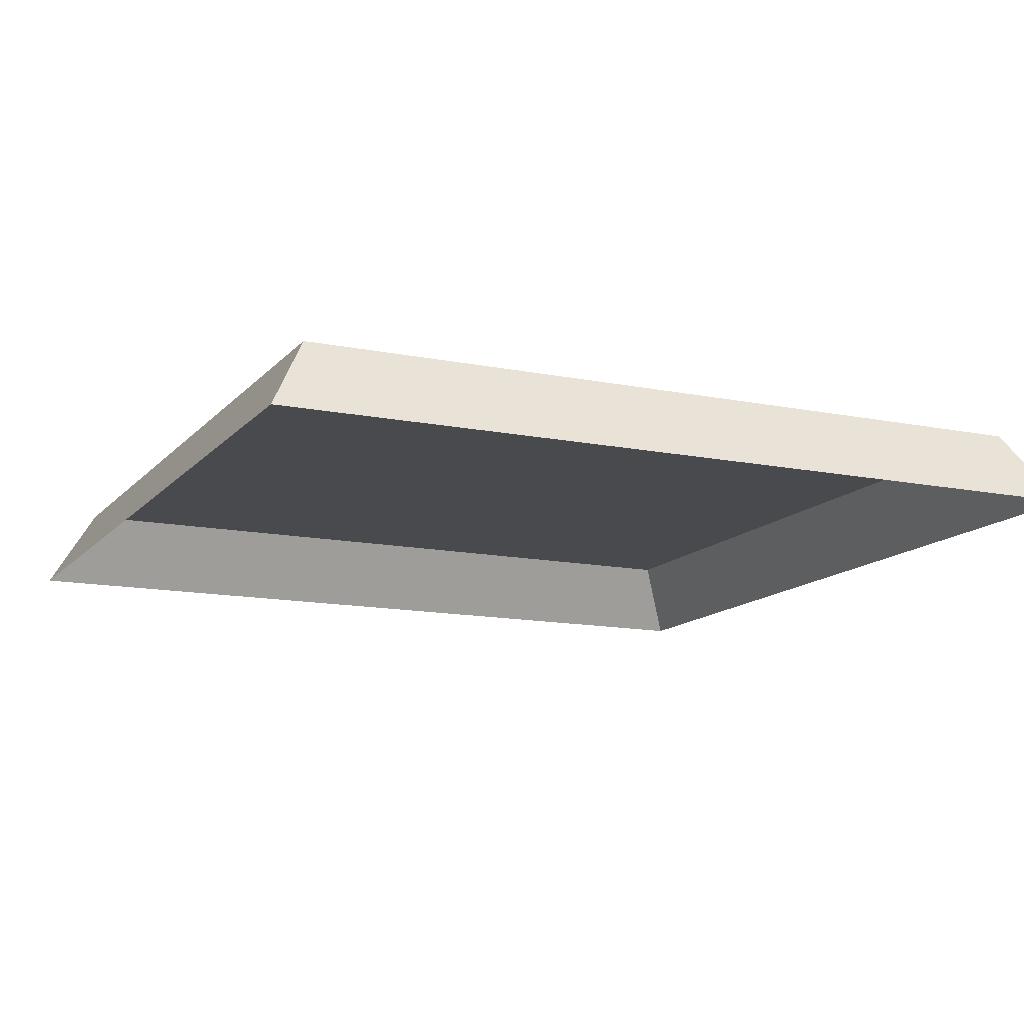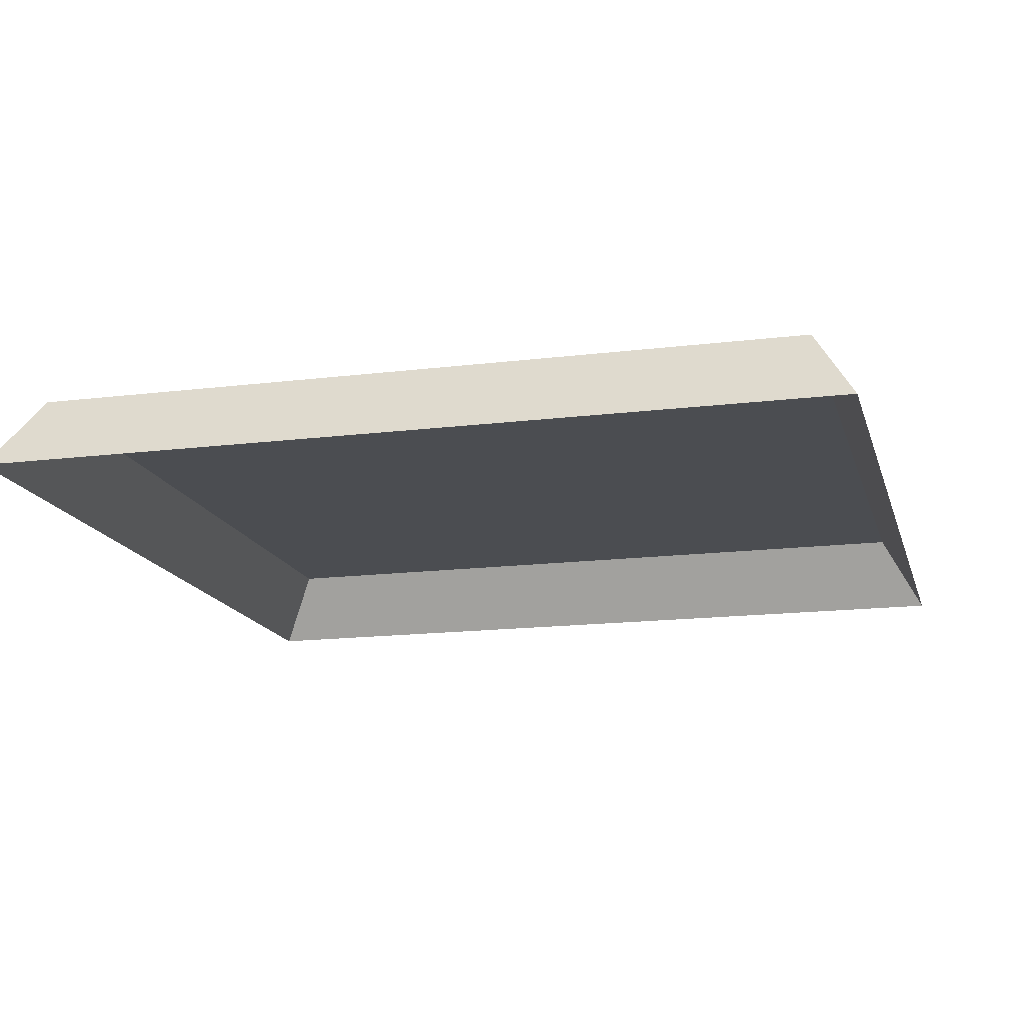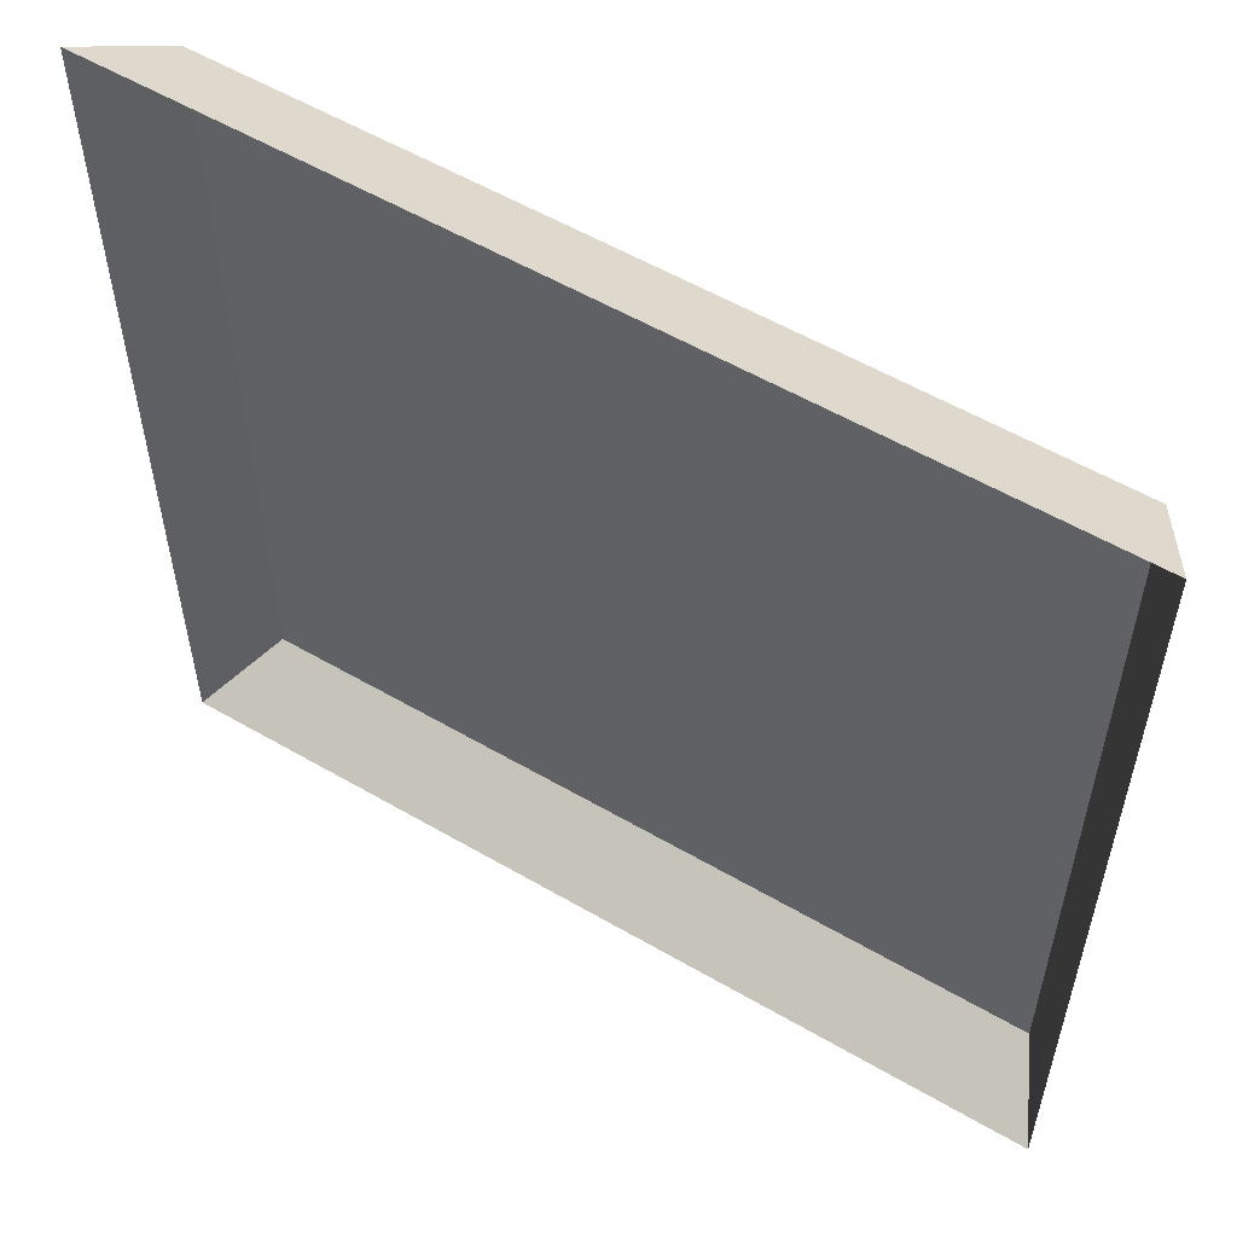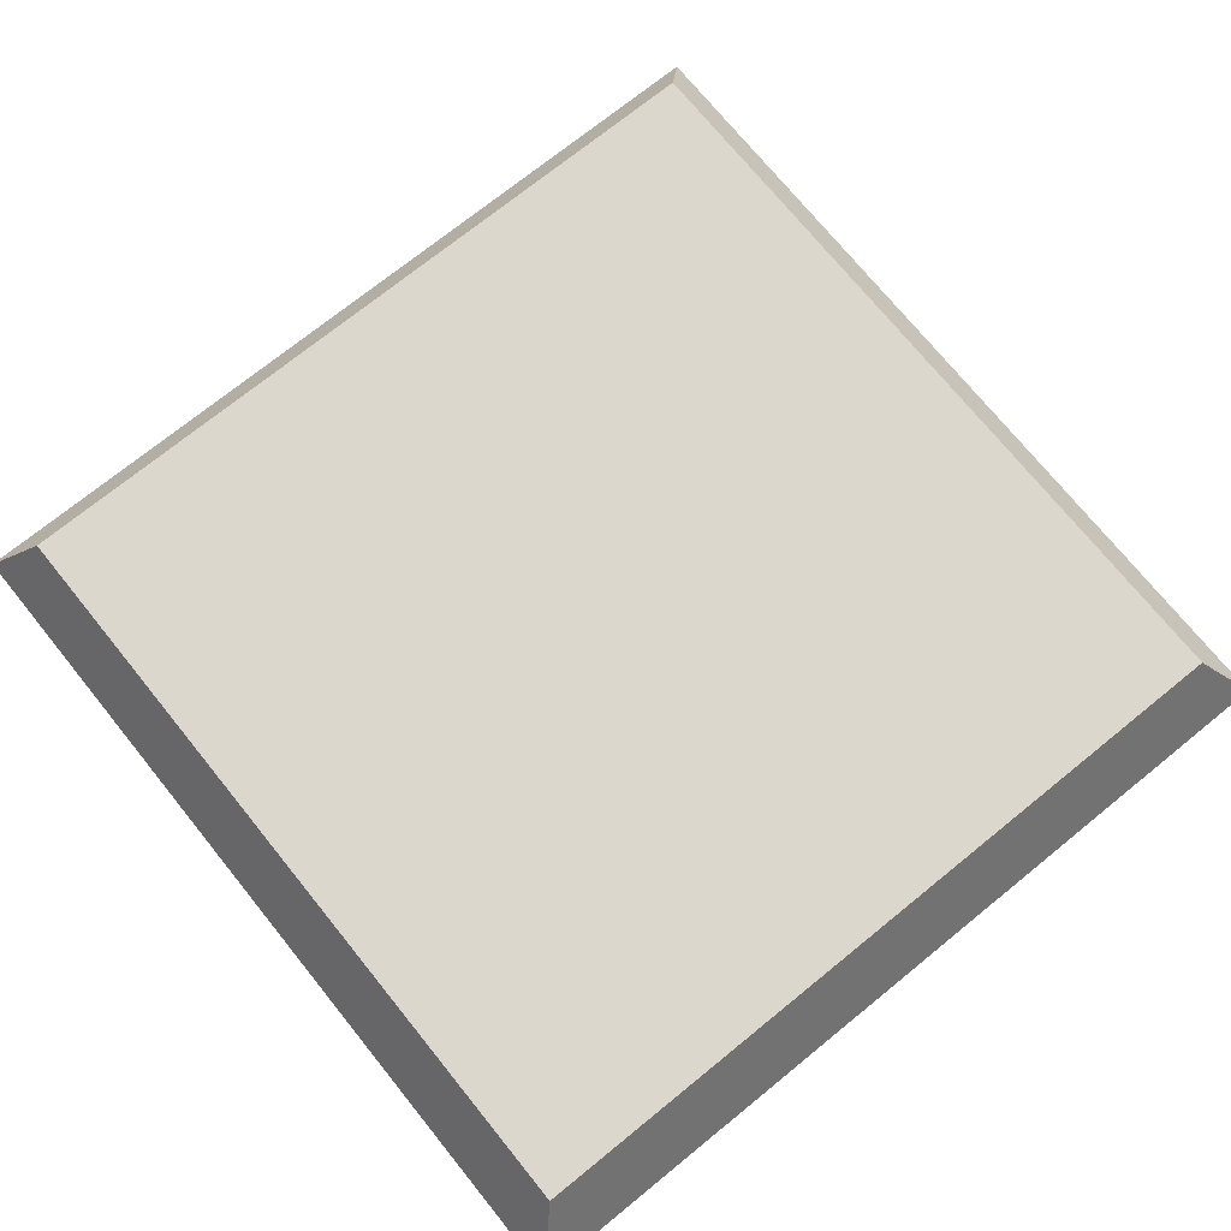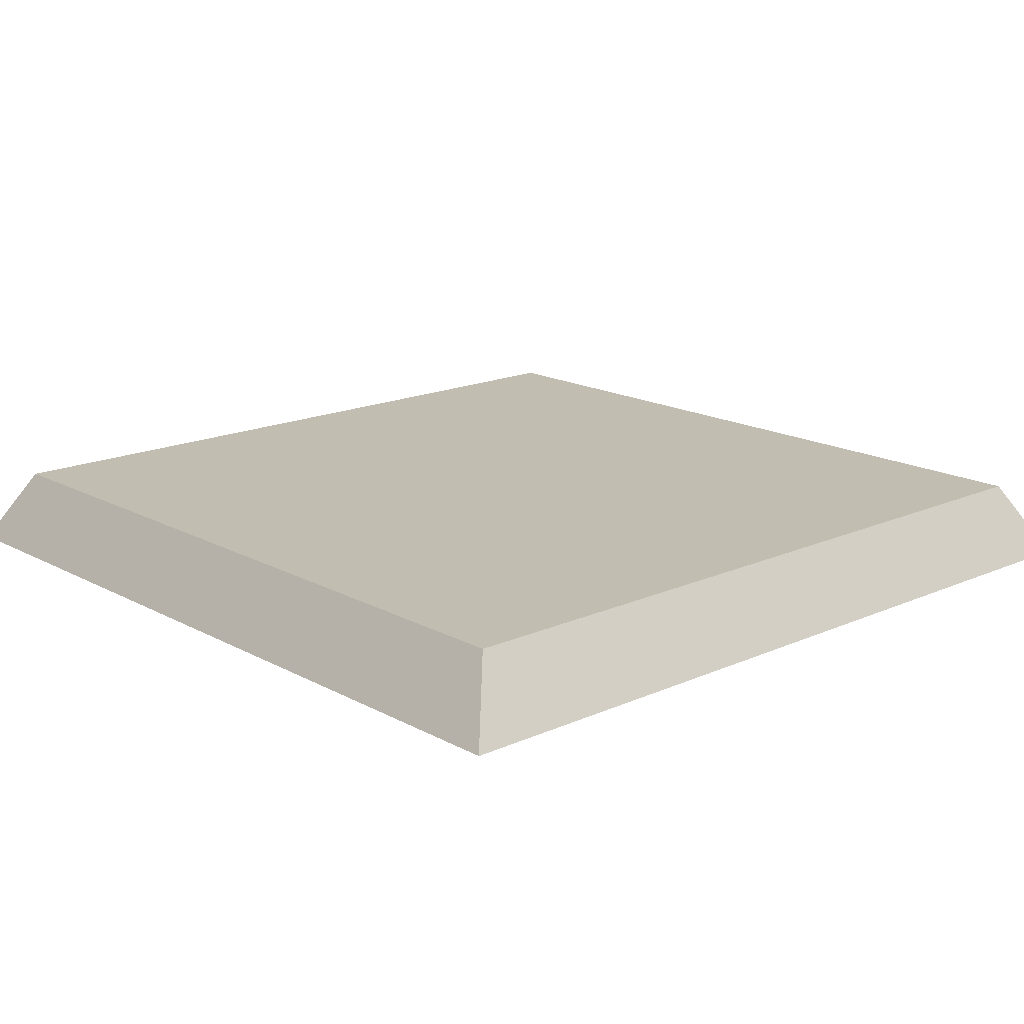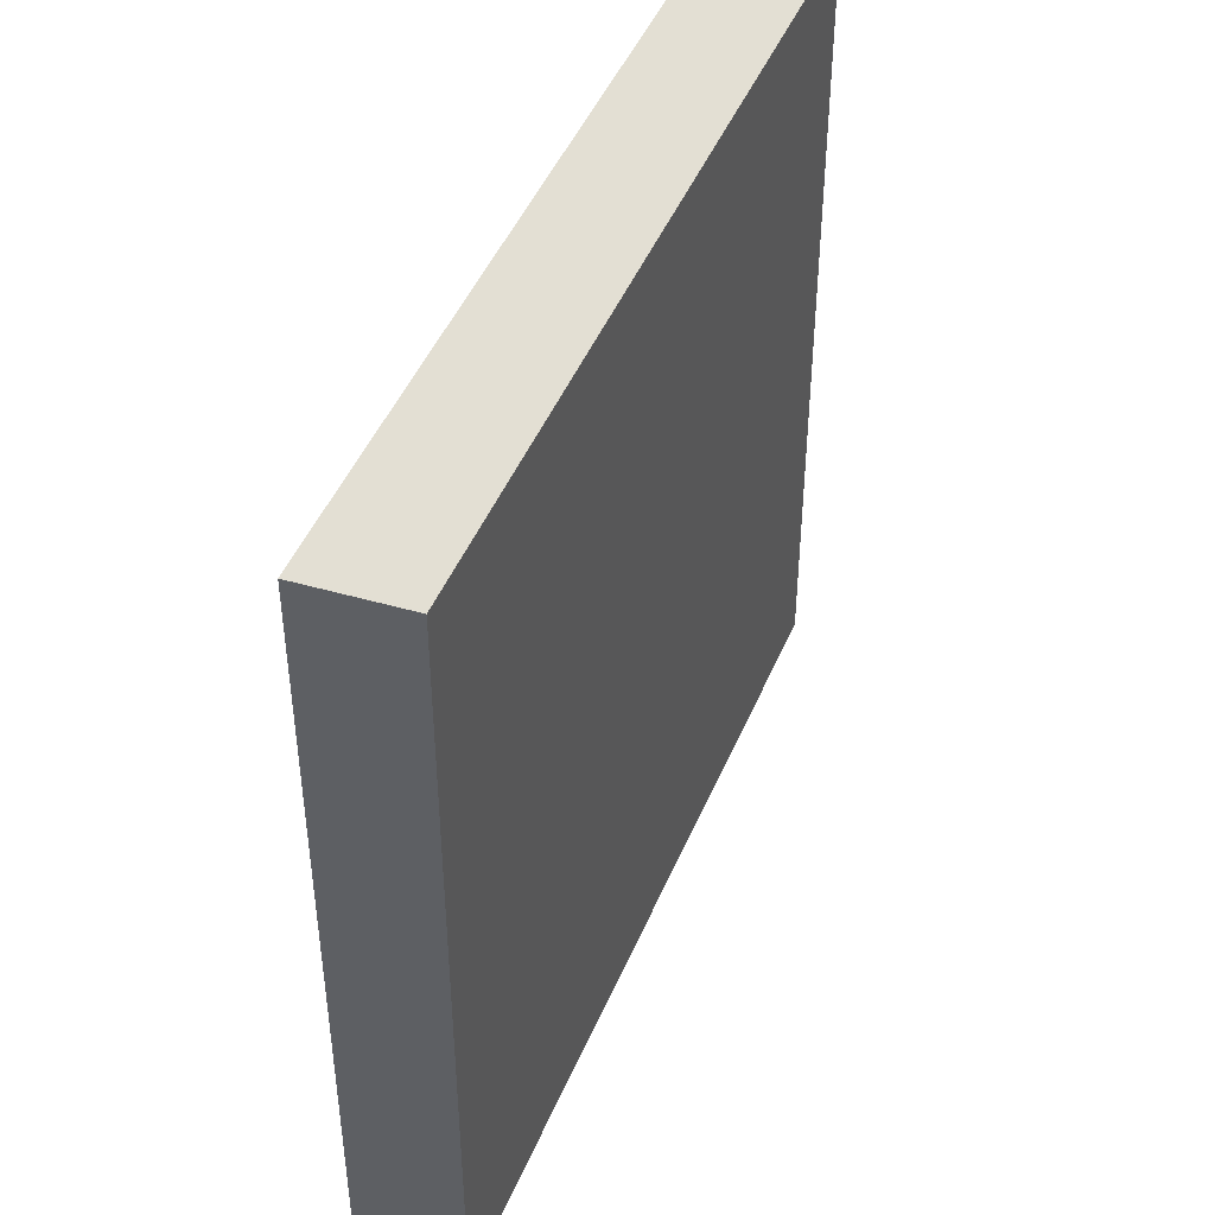
<metadata>
{"format":"obj","ext":"obj","renderer":"f3d","projection":"perspective","resolution":1024,"background":"white","views":[{"elev":-13.2,"azim":-24.9,"up":"+Y"},{"elev":-15.7,"azim":104.6,"up":"+Y"},{"elev":56.5,"azim":31.3,"up":"+Z"},{"elev":73.1,"azim":141.0,"up":"+Y"},{"elev":16.7,"azim":137.7,"up":"+Y"},{"elev":46.5,"azim":112.1,"up":"+Z"}]}
</metadata>
<code>
o mesh43/mesh43-geometry#mesh43-geometry
v 0.2218 -0.154 -0.002994
v 0.2183 -0.1479 0.06291
v 0.2218 -0.154 0.06638
v 0.2183 -0.1479 0.000475
v 0.1524 -0.154 0.06638
v 0.1559 -0.1479 0.000475
v 0.1767 -0.1479 0.04438
v 0.1559 -0.1479 0.06291
v 0.1524 -0.154 -0.002994
v 0.1668 -0.1479 0.009472
v 0.1766 -0.1479 0.04228
v 0.1766 -0.1479 0.04636
v 0.1689 -0.1479 0.05314
v 0.1654 -0.1479 0.009823
v 0.1677 -0.1479 0.01107
v 0.1763 -0.1479 0.04043
v 0.1762 -0.1479 0.04811
v 0.1677 -0.1479 0.05269
v 0.1704 -0.1479 0.05329
v 0.1645 -0.1479 0.04803
v 0.1641 -0.1479 0.04419
v 0.1662 -0.1479 0.01138
v 0.1671 -0.1479 0.01472
v 0.1684 -0.1479 0.01277
v 0.1757 -0.1479 0.03884
v 0.1757 -0.1479 0.04963
v 0.1666 -0.1479 0.05194
v 0.1678 -0.1479 0.04912
v 0.1717 -0.1479 0.05314
v 0.1695 -0.1479 0.05073
v 0.165 -0.1479 0.04958
v 0.1642 -0.1479 0.04623
v 0.1642 -0.1479 0.04216
v 0.1668 -0.1479 0.013
v 0.1662 -0.1479 0.02182
v 0.1672 -0.1479 0.01658
v 0.1684 -0.1479 0.02032
v 0.1687 -0.1479 0.01461
v 0.175 -0.1479 0.03751
v 0.175 -0.1479 0.05092
v 0.1657 -0.1479 0.0509
v 0.1671 -0.1479 0.04704
v 0.1674 -0.1479 0.04817
v 0.1683 -0.1479 0.04987
v 0.173 -0.1479 0.0527
v 0.1711 -0.1479 0.05073
v 0.1689 -0.1479 0.05041
v 0.1703 -0.1479 0.05083
v 0.1645 -0.1479 0.04037
v 0.1668 -0.1479 0.02024
v 0.1654 -0.1479 0.02329
v 0.1671 -0.1479 0.01851
v 0.1677 -0.1479 0.02204
v 0.1687 -0.1479 0.01851
v 0.1689 -0.1479 0.0166
v 0.1741 -0.1479 0.03646
v 0.1741 -0.1479 0.05196
v 0.1657 -0.1479 0.0375
v 0.1669 -0.1479 0.04421
v 0.1674 -0.1479 0.04017
v 0.1678 -0.1479 0.03923
v 0.1718 -0.1479 0.05042
v 0.1689 -0.1479 0.03796
v 0.1696 -0.1479 0.03765
v 0.165 -0.1479 0.03882
v 0.1668 -0.1479 0.02367
v 0.1677 -0.1479 0.03571
v 0.169 -0.1479 0.03526
v 0.1731 -0.1479 0.03571
v 0.1666 -0.1479 0.03646
v 0.1671 -0.1479 0.04132
v 0.1683 -0.1479 0.03849
v 0.1733 -0.1479 0.04822
v 0.1724 -0.1479 0.04989
v 0.1704 -0.1479 0.03754
v 0.1712 -0.1479 0.03765
v 0.1704 -0.1479 0.03511
v 0.1718 -0.1479 0.03526
v 0.1733 -0.1479 0.04018
v 0.1738 -0.1479 0.04416
v 0.1729 -0.1479 0.04916
v 0.1736 -0.1479 0.04708
v 0.1719 -0.1479 0.03796
v 0.1729 -0.1479 0.03924
v 0.1736 -0.1479 0.04131
v 0.1725 -0.1479 0.03849
f 1 2 3
f 2 1 4
f 2 5 3
f 1 6 4
f 4 7 2
f 5 2 8
f 6 1 9
f 6 10 4
f 4 11 7
f 12 2 7
f 13 8 2
f 8 9 5
f 9 8 6
f 10 6 14
f 4 10 15
f 4 16 11
f 17 2 12
f 18 8 13
f 13 2 19
f 8 20 6
f 14 6 21
f 4 15 24
f 4 25 16
f 26 2 17
f 27 8 18
f 19 2 29
f 20 8 31
f 6 20 32
f 6 32 21
f 14 21 33
f 14 35 22
f 4 24 38
f 4 39 25
f 40 2 26
f 41 8 27
f 29 2 45
f 31 8 41
f 14 33 49
f 22 50 34
f 35 14 51
f 22 35 50
f 34 52 23
f 23 52 36
f 4 38 55
f 4 56 39
f 57 2 40
f 60 43 28
f 61 28 44
f 45 2 57
f 63 47 30
f 64 30 48
f 14 49 65
f 34 50 52
f 14 65 51
f 53 67 37
f 37 68 54
f 4 55 68
f 4 69 56
f 42 71 59
f 71 42 43
f 71 43 60
f 60 28 61
f 72 44 47
f 61 44 72
f 75 48 46
f 76 46 62
f 72 47 63
f 63 30 64
f 64 48 75
f 58 51 65
f 51 58 66
f 66 67 53
f 37 67 68
f 54 68 55
f 4 68 77
f 4 78 69
f 66 58 70
f 83 62 74
f 75 46 76
f 76 62 83
f 66 70 67
f 4 77 78
f 84 81 73
f 79 73 82
f 86 74 81
f 83 74 86
f 84 73 79
f 79 82 85
f 85 82 80
f 86 81 84
f 3 2 1
f 4 1 2
f 3 5 2
f 4 6 1
f 2 7 4
f 8 2 5
f 9 1 6
f 4 10 6
f 7 11 4
f 7 2 12
f 2 8 13
f 5 9 8
f 6 8 9
f 14 6 10
f 15 10 4
f 11 16 4
f 7 12 11
f 12 2 17
f 13 8 18
f 19 2 13
f 6 20 8
f 21 6 14
f 14 10 22
f 15 23 10
f 24 15 4
f 16 25 4
f 11 12 16
f 17 2 26
f 12 17 16
f 18 8 27
f 13 18 28
f 29 2 19
f 19 13 30
f 31 8 20
f 32 20 6
f 21 32 6
f 33 21 14
f 34 22 10
f 22 35 14
f 23 34 10
f 36 23 15
f 24 37 15
f 38 24 4
f 25 39 4
f 16 17 25
f 26 2 40
f 17 26 25
f 27 8 41
f 18 27 42
f 28 18 43
f 44 13 28
f 45 2 29
f 29 19 46
f 30 13 47
f 48 19 30
f 41 8 31
f 31 20 49
f 20 32 33
f 21 33 32
f 49 33 14
f 34 50 22
f 51 14 35
f 50 35 22
f 23 52 34
f 36 52 23
f 53 36 15
f 37 53 15
f 54 37 24
f 38 54 24
f 55 38 4
f 39 56 4
f 25 26 39
f 40 2 57
f 26 40 39
f 27 41 58
f 42 27 59
f 43 18 42
f 28 43 60
f 47 13 44
f 44 28 61
f 57 2 45
f 45 29 62
f 46 19 48
f 62 29 46
f 30 47 63
f 48 30 64
f 41 31 65
f 49 20 33
f 65 31 49
f 65 49 14
f 52 50 34
f 51 65 14
f 51 35 66
f 50 66 35
f 36 53 52
f 37 67 53
f 54 68 37
f 55 54 38
f 68 55 4
f 56 69 4
f 39 40 56
f 40 57 56
f 58 41 65
f 70 27 58
f 59 27 70
f 59 71 42
f 43 42 71
f 60 43 71
f 61 28 60
f 47 44 72
f 72 44 61
f 57 45 73
f 74 45 62
f 46 48 75
f 62 46 76
f 63 47 72
f 64 30 63
f 75 48 64
f 52 66 50
f 65 51 58
f 66 58 51
f 53 66 52
f 53 67 66
f 68 67 37
f 55 68 54
f 77 68 4
f 69 78 4
f 56 79 69
f 57 80 56
f 70 58 66
f 59 70 71
f 60 71 67
f 61 60 67
f 72 61 68
f 73 45 81
f 82 57 73
f 81 45 74
f 74 62 83
f 76 46 75
f 83 62 76
f 63 72 68
f 64 63 68
f 75 64 77
f 67 70 66
f 68 61 67
f 77 64 68
f 78 77 4
f 69 83 78
f 79 84 69
f 85 79 56
f 80 85 56
f 80 57 82
f 67 71 70
f 73 81 84
f 82 73 79
f 81 74 86
f 86 74 83
f 76 75 78
f 83 76 78
f 78 75 77
f 86 83 69
f 84 86 69
f 79 73 84
f 85 82 79
f 80 82 85
f 84 81 86
f 11 12 7
f 22 10 14
f 10 23 15
f 16 12 11
f 16 17 12
f 28 18 13
f 30 13 19
f 10 22 34
f 10 34 23
f 15 23 36
f 15 37 24
f 25 17 16
f 25 26 17
f 42 27 18
f 43 18 28
f 28 13 44
f 46 19 29
f 47 13 30
f 30 19 48
f 49 20 31
f 33 32 20
f 32 33 21
f 15 36 53
f 15 53 37
f 24 37 54
f 24 54 38
f 39 26 25
f 39 40 26
f 58 41 27
f 59 27 42
f 42 18 43
f 44 13 47
f 62 29 45
f 48 19 46
f 46 29 62
f 65 31 41
f 33 20 49
f 49 31 65
f 66 35 51
f 35 66 50
f 52 53 36
f 38 54 55
f 56 40 39
f 56 57 40
f 65 41 58
f 58 27 70
f 70 27 59
f 73 45 57
f 62 45 74
f 50 66 52
f 52 66 53
f 69 79 56
f 56 80 57
f 71 70 59
f 67 71 60
f 67 60 61
f 68 61 72
f 81 45 73
f 73 57 82
f 74 45 81
f 68 72 63
f 68 63 64
f 77 64 75
f 67 61 68
f 68 64 77
f 78 83 69
f 69 84 79
f 56 79 85
f 56 85 80
f 82 57 80
f 70 71 67
f 78 75 76
f 78 76 83
f 77 75 78
f 69 83 86
f 69 86 84

</code>
